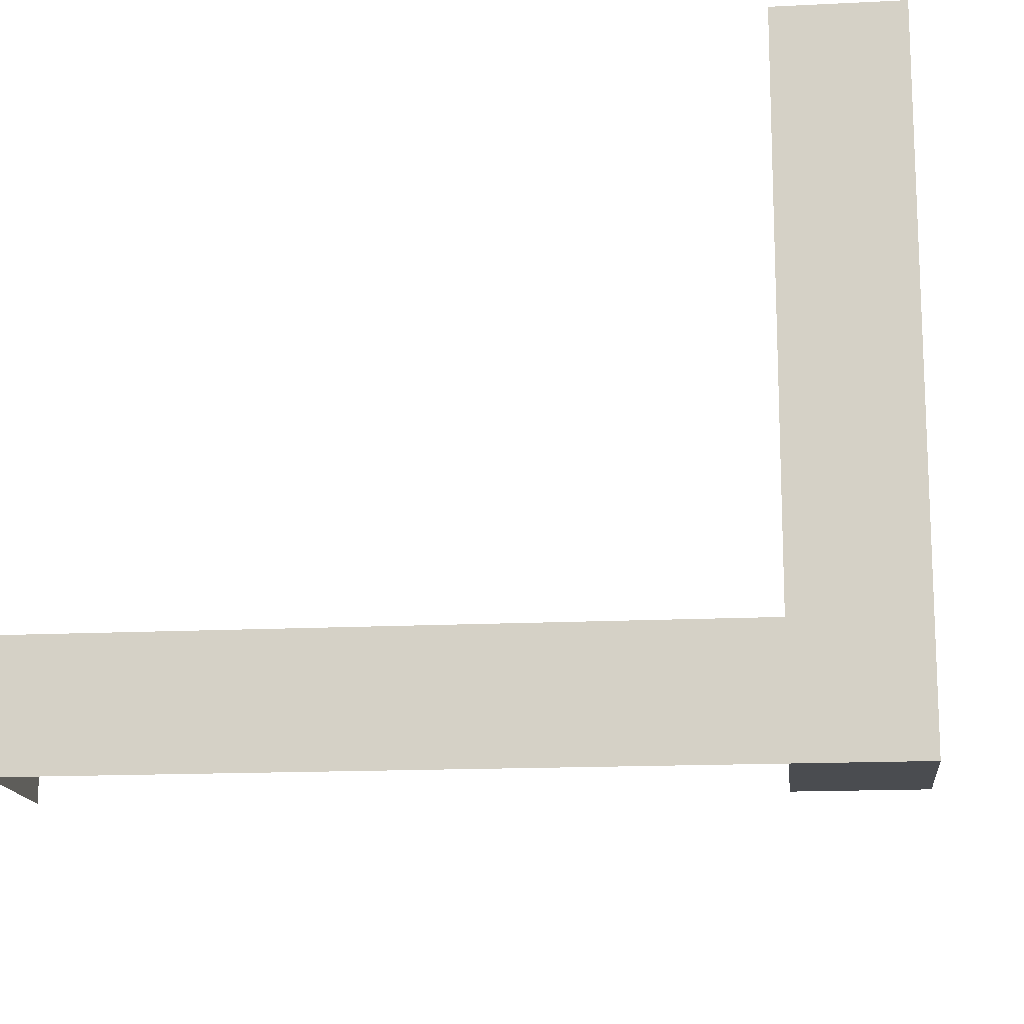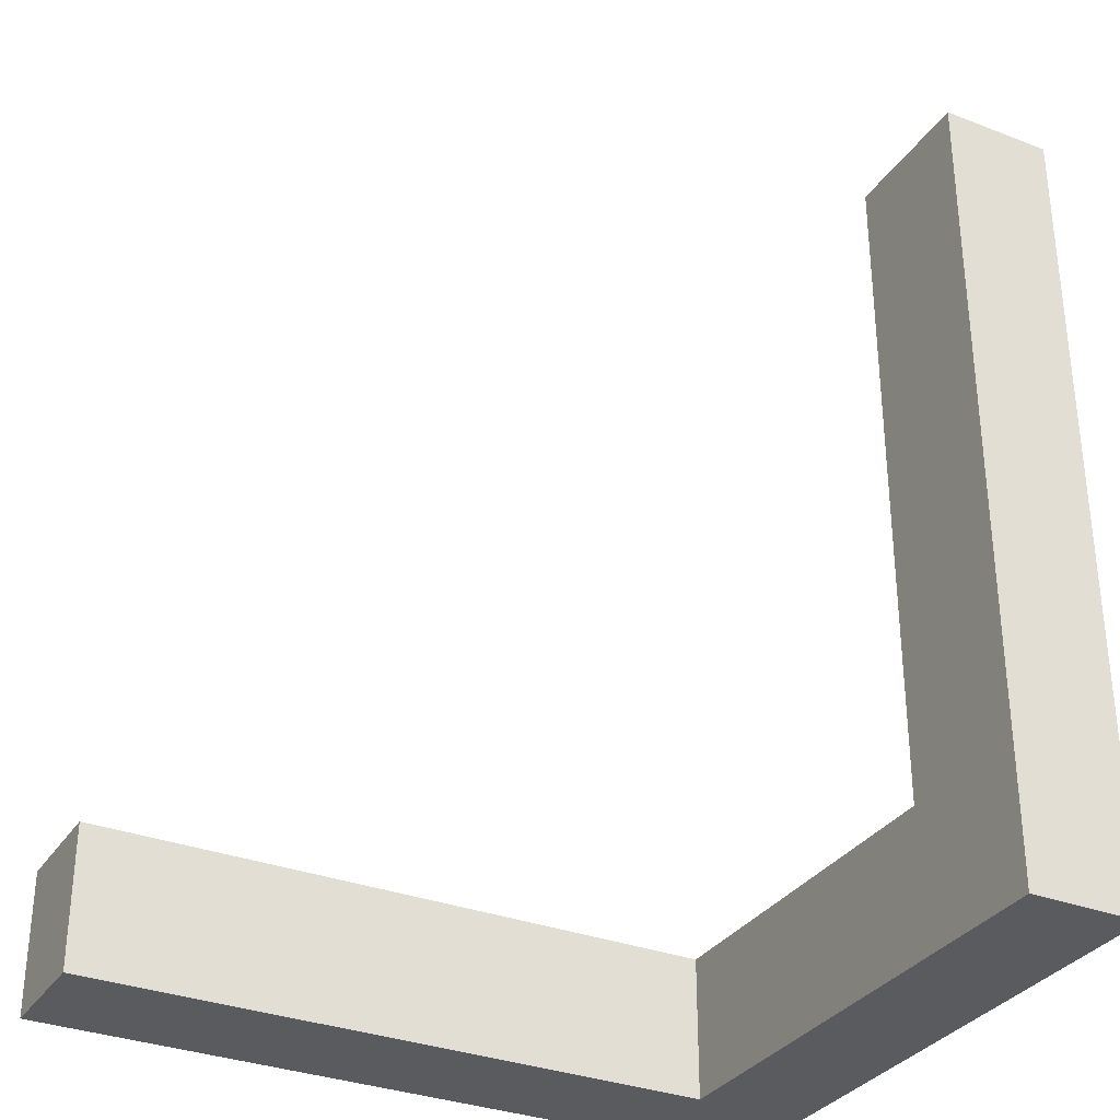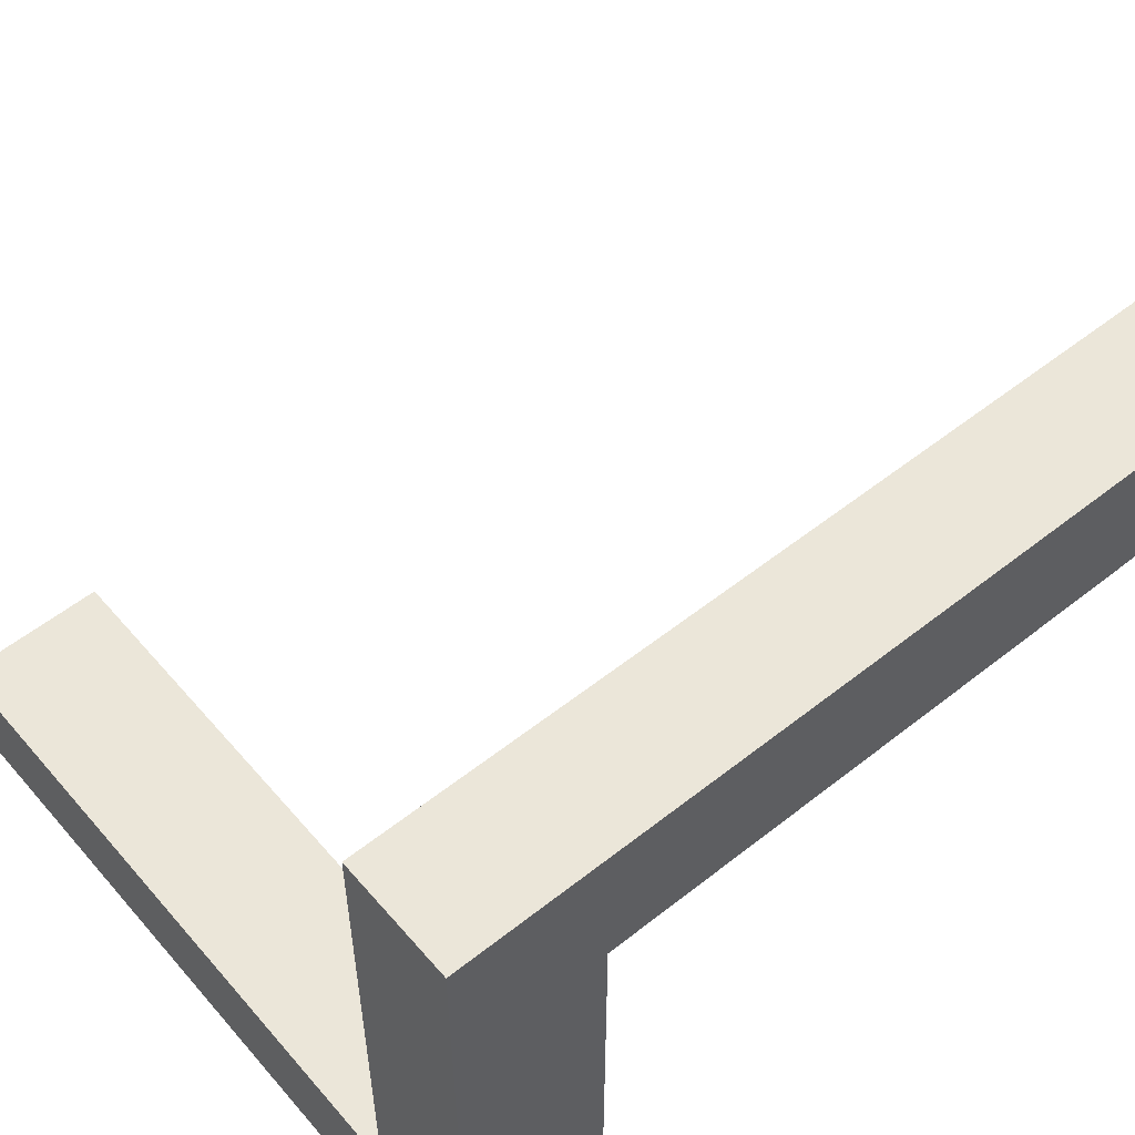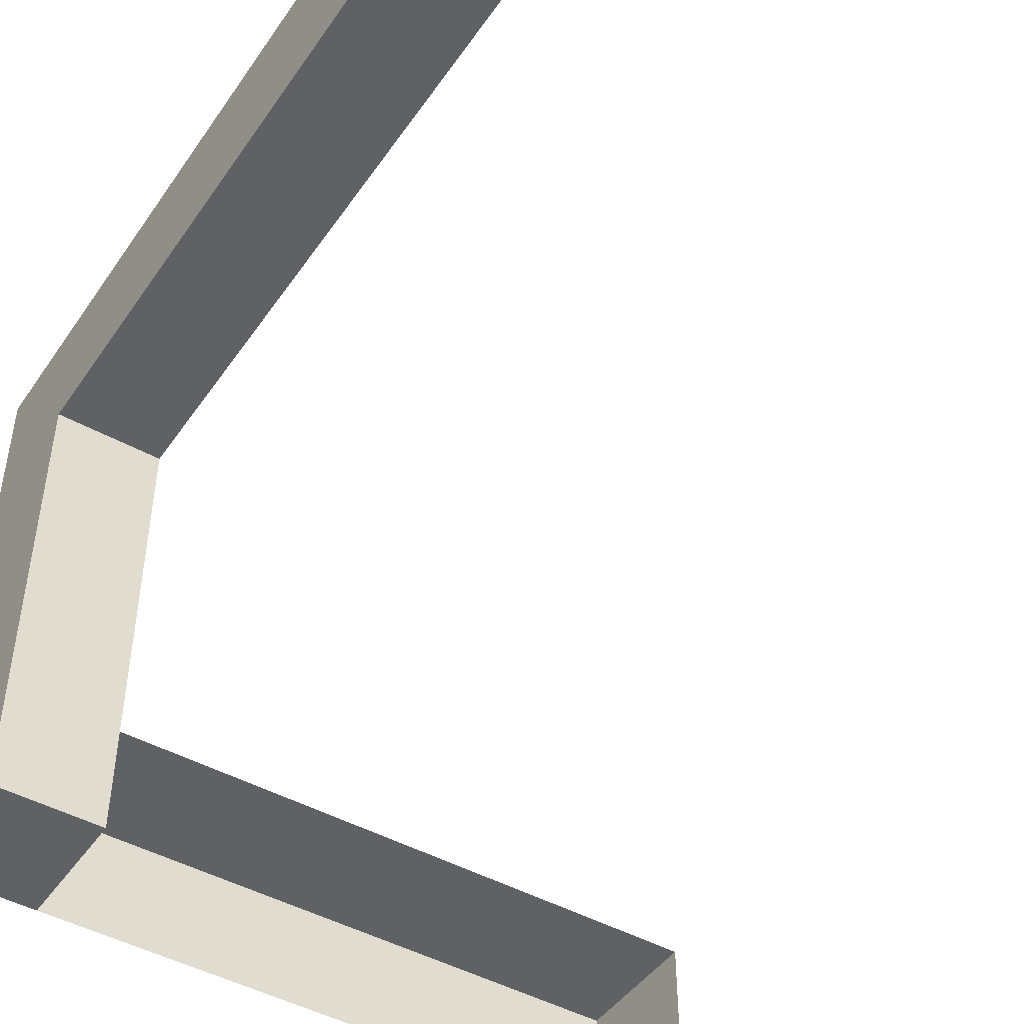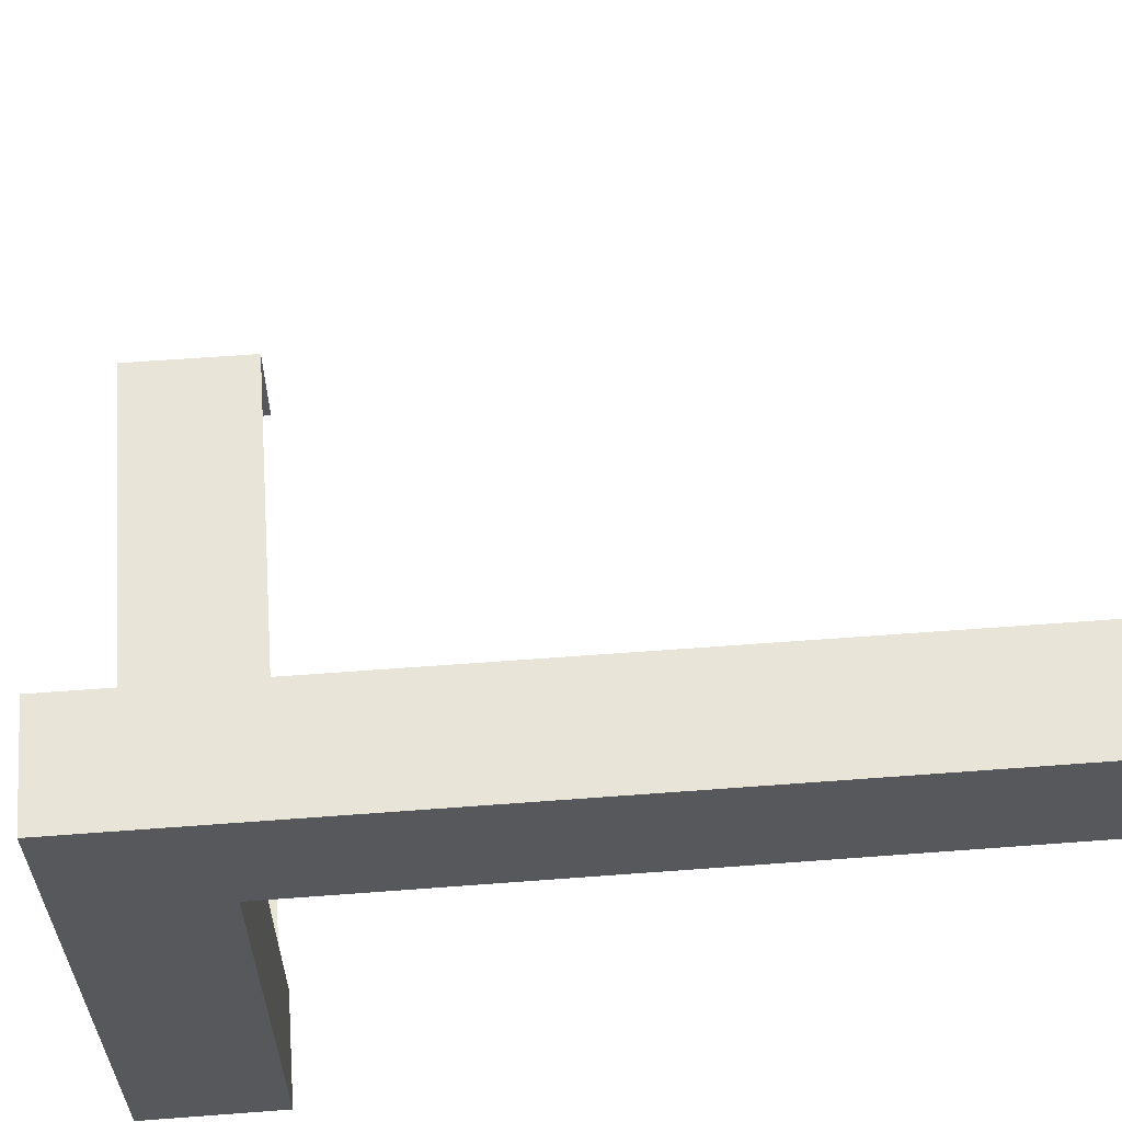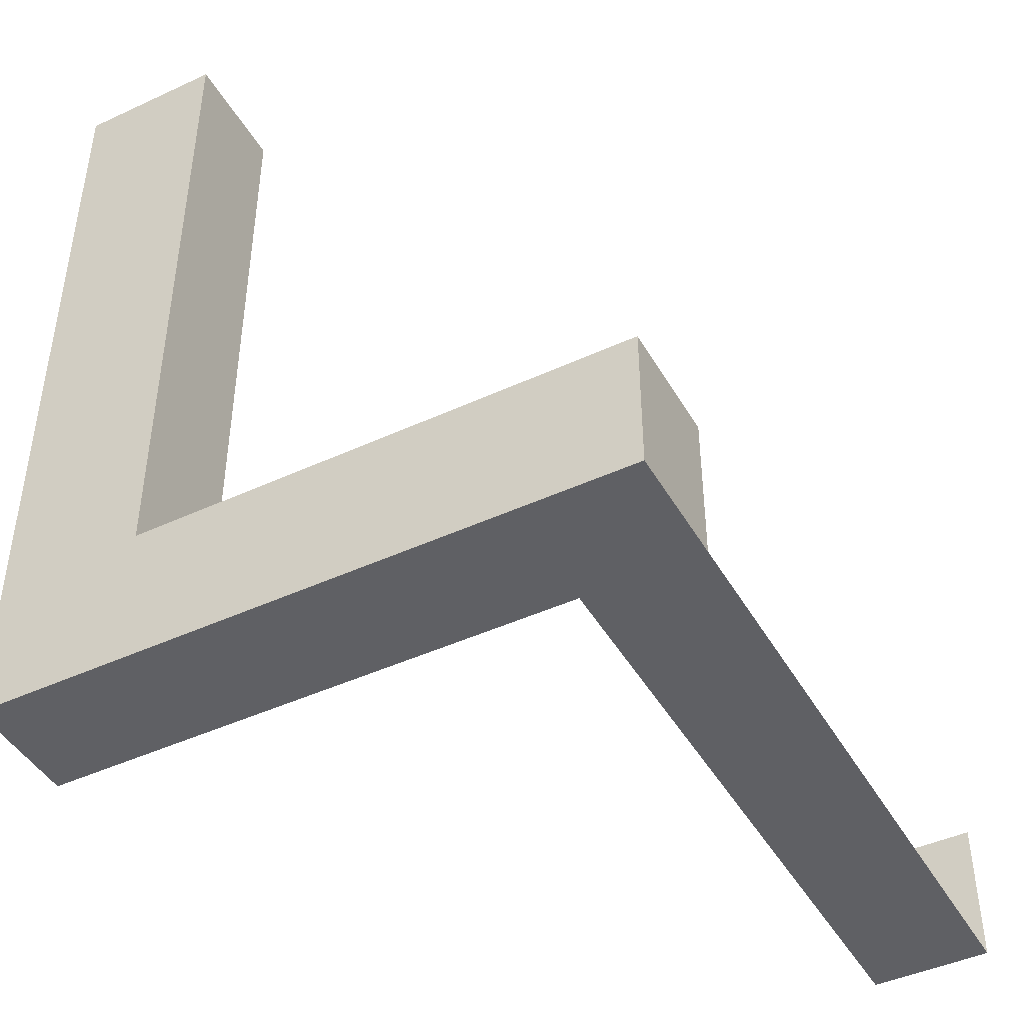
<metadata>
{"format":"obj","ext":"obj","renderer":"f3d","projection":"perspective","resolution":1024,"background":"white","views":[{"elev":-14.8,"azim":-173.8,"up":"+Y"},{"elev":-32.4,"azim":151.8,"up":"+Z"},{"elev":55.2,"azim":-129.8,"up":"+Y"},{"elev":-46.0,"azim":-32.7,"up":"+Y"},{"elev":60.6,"azim":-94.4,"up":"+Y"},{"elev":-44.6,"azim":-61.7,"up":"+Z"}]}
</metadata>
<code>
g pb_Mesh222718
v -13 0 -3.5
v -13 0 -6
v -13 2 -3.5
v -13 2 -6
v -11 0 -6
v 0 0 -6
v -11 2 -6
v 0 2 -6
v 0 2 -3.5
v -11 2 -3.5
v 0 2 -6
v -11 2 -6
v -11 0 -3.5
v -11 0 -6
v -13 0 -3.5
v -13 0 -6
v -11 2 -3.5
v -11 0 -3.5
v -13 2 -3.5
v -13 0 -3.5
v -13 0 -6
v -13 2 -6
v -11 11 -6
v -11 11 -3.5
v -13 11 -6
v -13 11 -3.5
v -11 2 -6
v -11 2 -3.5
v -11 8.5 -6
v -11 8.5 -3.5
v -13 8.5 -6
v -11 8.5 -6
v -11 8.5 -3.5
v -13 8.5 -3.5
v -13 8.5 -3.5
v -13 8.5 -6
v -11 11 -6
v -11 11 -3.5
v -13 11 -6
v -11 11 -6
v -11 8.5 8.5
v -13 8.5 8.5
v -11 11 8.5
v -13 11 8.5
v -13 11 -3.5
v -13 11 -6
v -11 8.5 -3.5
v -13 8.5 -3.5
v -11 8.5 8.5
v -13 8.5 8.5
v -11 11 8.5
v -11 8.5 8.5
v -13 8.5 8.5
v -13 11 8.5
v -13 11 8.5
v -11 11 8.5
v 0 0 -6
v 0 2 -3.5
v 0 2 -6
v 0 0 -3.5
g pb_Mesh222718_0
f 3 2 1
f 3 4 2
f 7 6 5
f 7 8 6
f 11 10 9
f 11 12 10
f 15 14 13
f 15 16 14
f 19 18 17
f 19 20 18
f 21 7 5
f 21 22 7
f 25 24 23
f 25 26 24
f 29 28 27
f 29 30 28
f 31 7 22
f 31 32 7
f 33 19 17
f 33 34 19
f 35 4 3
f 35 36 4
f 37 30 29
f 37 38 30
f 39 32 31
f 39 40 32
f 43 42 41
f 43 44 42
f 45 36 35
f 45 46 36
f 49 48 47
f 49 50 48
f 51 30 38
f 51 52 30
f 53 45 35
f 53 54 45
f 55 24 26
f 55 56 24
f 59 58 57
f 58 60 57

</code>
